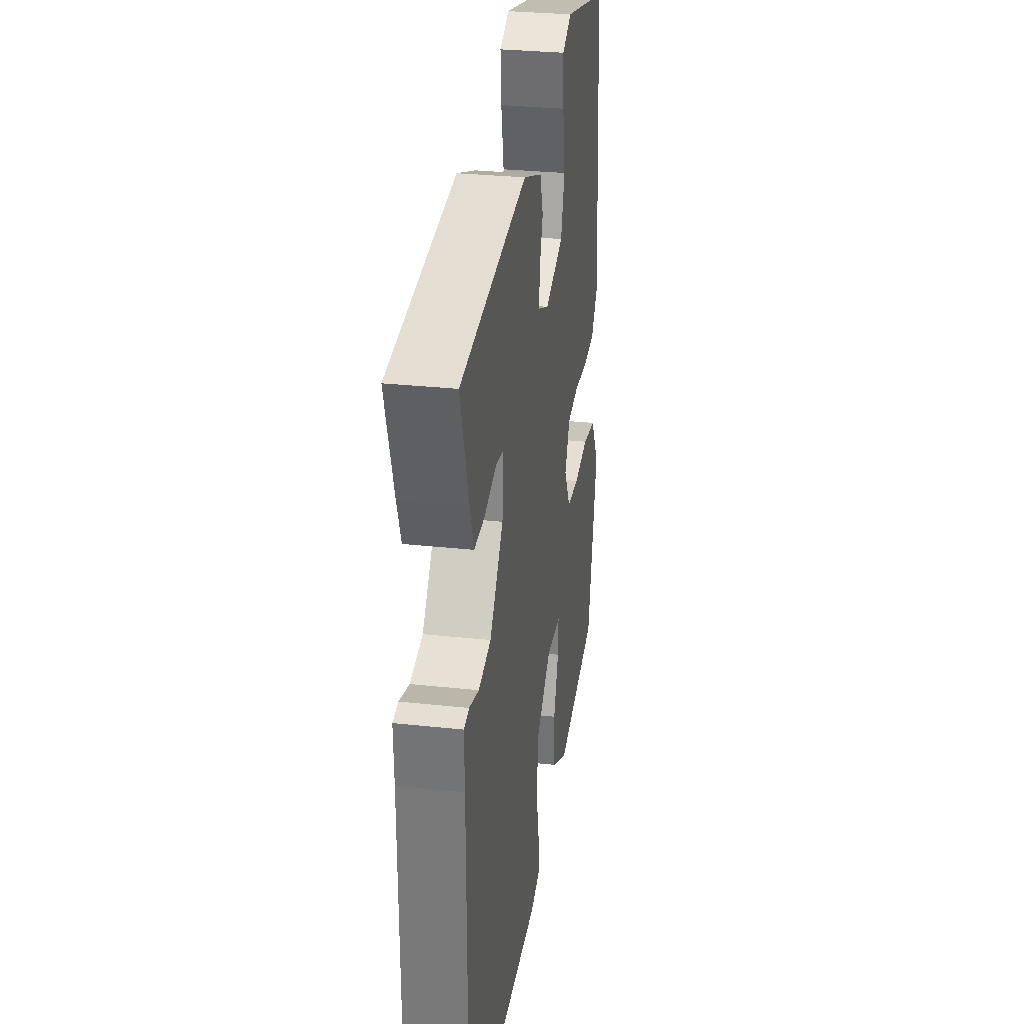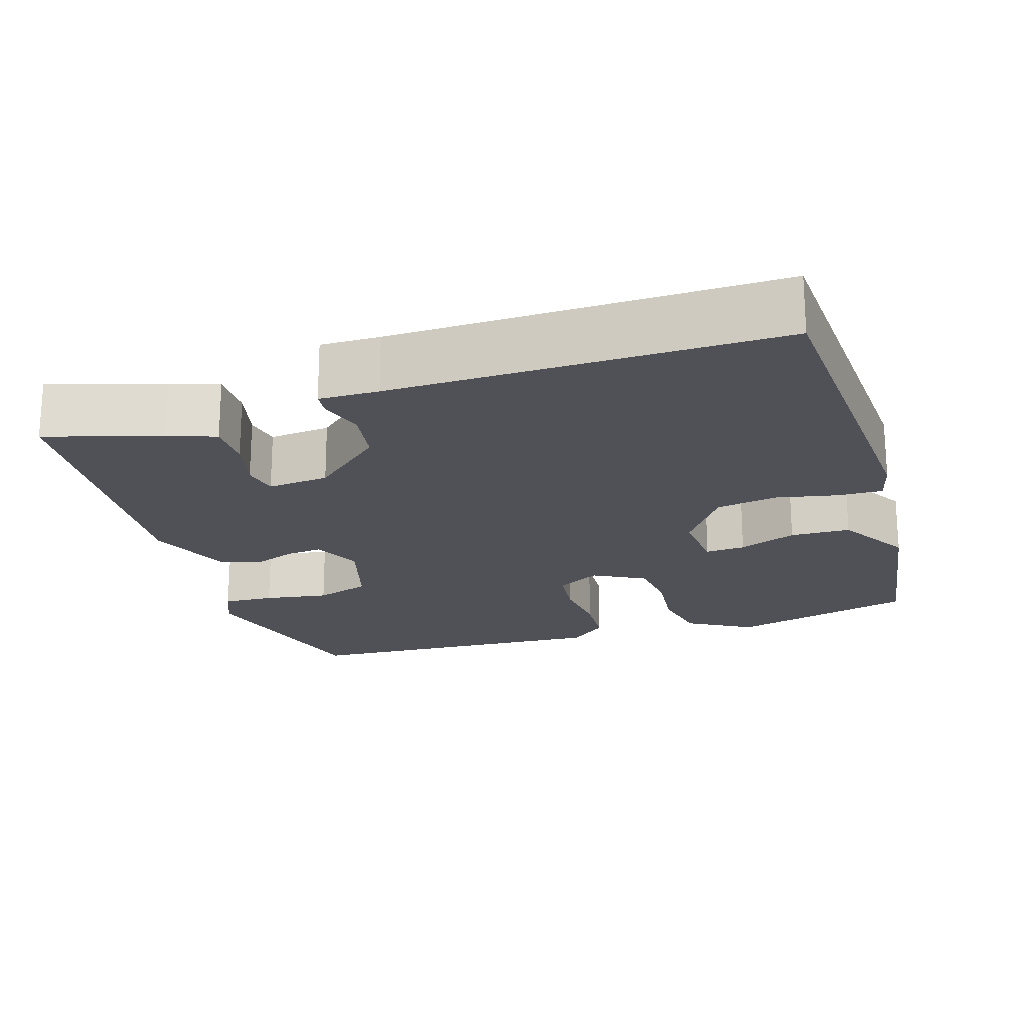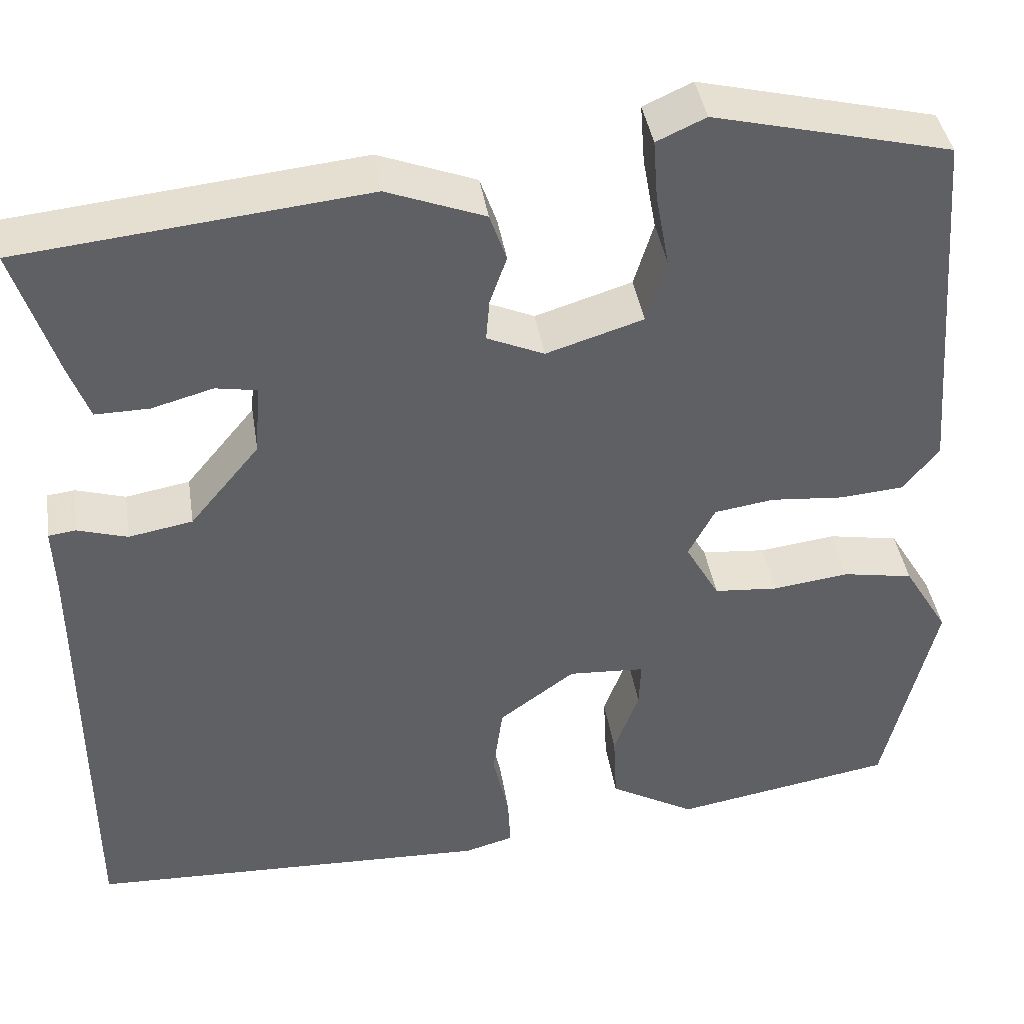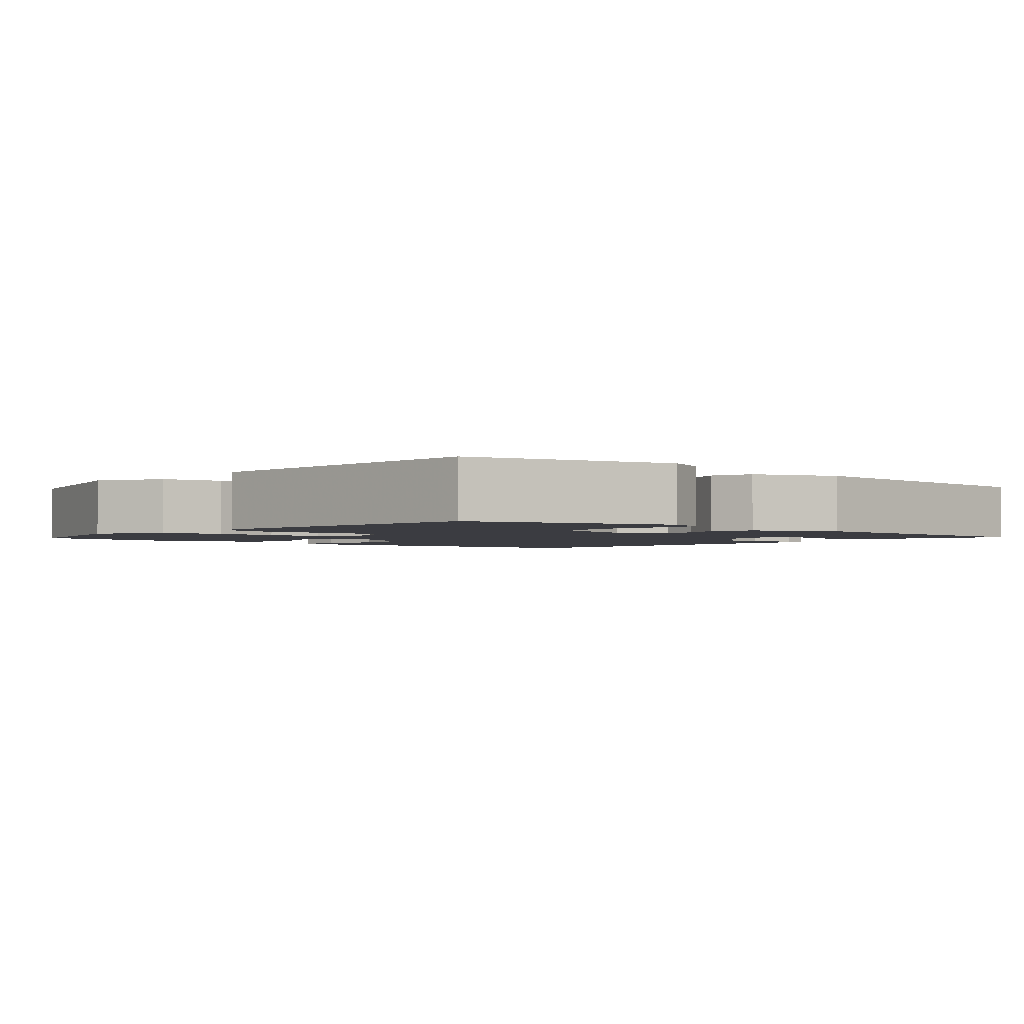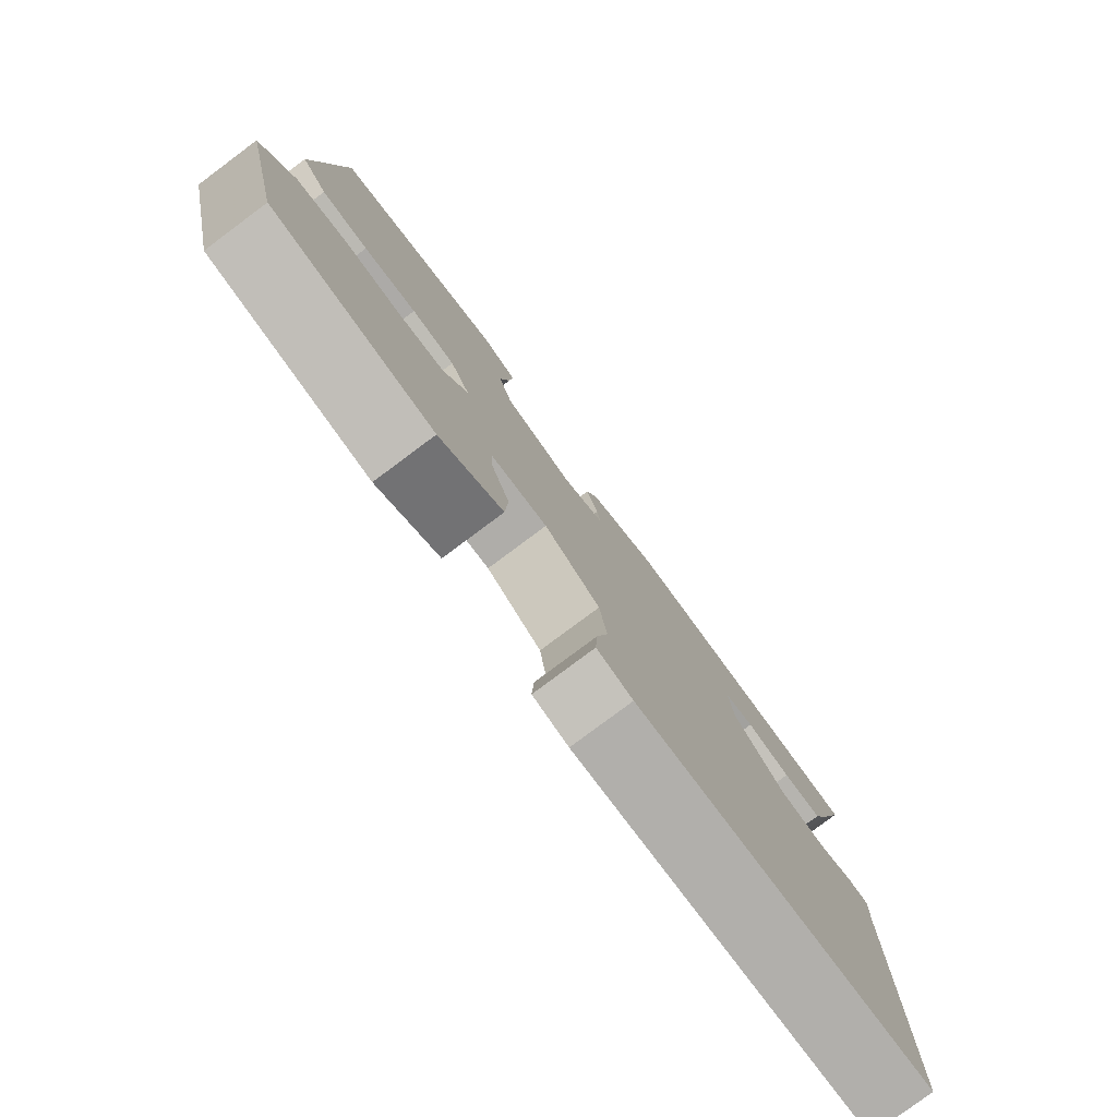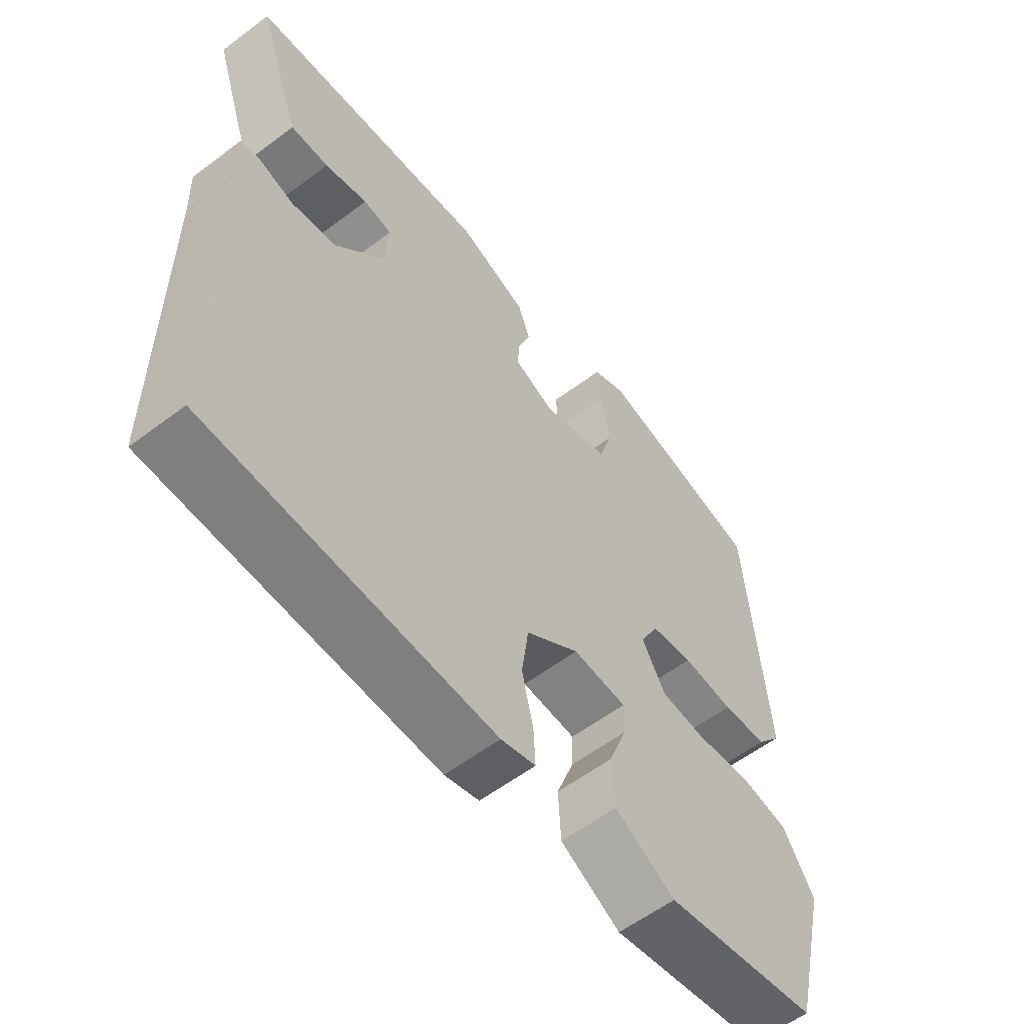
<metadata>
{"format":"obj","ext":"obj","renderer":"f3d","projection":"perspective","resolution":1024,"background":"white","views":[{"elev":30.3,"azim":98.9,"up":"+Z"},{"elev":-20.4,"azim":108.8,"up":"+Y"},{"elev":40.4,"azim":171.2,"up":"+Z"},{"elev":-2.2,"azim":-39.7,"up":"+Y"},{"elev":-79.7,"azim":-53.3,"up":"+Z"},{"elev":-58.4,"azim":127.9,"up":"+Z"}]}
</metadata>
<code>
v 0.51 0.07 0.45
v 0.462 0.07 0.303
v 0.439 0.07 0.241
v 0.378 0.07 0.242
v 0.309 0.07 0.261
v 0.263 0.07 0.253
v 0.269 0.07 0.173
v 0.347 0.07 0.079
v 0.419 0.07 0.066
v 0.475 0.07 0.083
v 0.506 0.07 0.079
v 0.503 0.07 0.002
v 0.499 0.07 -0.5
v 0.045 0.07 -0.515
v -0.01 0.07 -0.5
v -0.007 0.07 -0.442
v 0.011 0.07 -0.363
v 0 0.07 -0.282
v -0.085 0.07 -0.22
v -0.171 0.07 -0.225
v -0.169 0.07 -0.277
v -0.141 0.07 -0.353
v -0.145 0.07 -0.431
v -0.241 0.07 -0.485
v -0.487 0.07 -0.442
v -0.545 0.07 -0.201
v -0.495 0.07 -0.118
v -0.416 0.07 -0.104
v -0.33 0.07 -0.115
v -0.258 0.07 -0.109
v -0.22 0.07 -0.042
v -0.25 0.07 0.015
v -0.317 0.07 0.025
v -0.399 0.07 0.018
v -0.471 0.07 0.024
v -0.511 0.07 0.074
v -0.48 0.07 0.482
v -0.214 0.07 0.547
v -0.159 0.07 0.522
v -0.164 0.07 0.455
v -0.179 0.07 0.372
v -0.157 0.07 0.3
v -0.048 0.07 0.266
v 0.016 0.07 0.294
v 0.012 0.07 0.341
v -0.007 0.07 0.395
v 0.012 0.07 0.449
v 0.122 0.07 0.491
v 0.51 0 0.45
v 0.462 0 0.303
v 0.439 0 0.241
v 0.378 0 0.242
v 0.309 0 0.261
v 0.263 0 0.253
v 0.269 0 0.173
v 0.347 0 0.079
v 0.419 0 0.066
v 0.475 0 0.083
v 0.506 0 0.079
v 0.503 0 0.002
v 0.499 0 -0.5
v 0.045 0 -0.515
v -0.01 0 -0.5
v -0.007 0 -0.442
v 0.011 0 -0.363
v 0 0 -0.282
v -0.085 0 -0.22
v -0.171 0 -0.225
v -0.169 0 -0.277
v -0.141 0 -0.353
v -0.145 0 -0.431
v -0.241 0 -0.485
v -0.487 0 -0.442
v -0.545 0 -0.201
v -0.495 0 -0.118
v -0.416 0 -0.104
v -0.33 0 -0.115
v -0.258 0 -0.109
v -0.22 0 -0.042
v -0.25 0 0.015
v -0.317 0 0.025
v -0.399 0 0.018
v -0.471 0 0.024
v -0.511 0 0.074
v -0.48 0 0.482
v -0.214 0 0.547
v -0.159 0 0.522
v -0.164 0 0.455
v -0.179 0 0.372
v -0.157 0 0.3
v -0.048 0 0.266
v 0.016 0 0.294
v 0.012 0 0.341
v -0.007 0 0.395
v 0.012 0 0.449
v 0.122 0 0.491
f 1 2 3
f 48 1 3
f 47 48 3
f 46 47 3
f 45 46 3
f 39 40 41
f 38 39 41
f 37 38 41
f 36 37 41
f 35 36 41
f 34 35 41
f 33 34 41
f 32 33 41 42
f 31 32 42 43
f 27 28 29
f 26 27 29
f 25 26 29
f 24 25 29
f 23 24 29
f 22 23 29
f 21 22 29
f 20 21 29 30
f 19 20 30 31
f 15 16 17
f 14 15 17
f 13 14 17
f 12 13 17
f 12 17 18
f 11 12 18
f 10 11 18
f 9 10 18
f 18 19 31
f 9 18 31
f 8 9 31
f 3 4 5
f 45 3 5
f 44 45 5 6
f 31 43 44
f 8 31 44
f 7 8 44
f 6 7 44
f 51 50 49
f 51 49 96
f 51 96 95
f 51 95 94
f 51 94 93
f 89 88 87
f 89 87 86
f 89 86 85
f 89 85 84
f 89 84 83
f 89 83 82
f 89 82 81
f 90 89 81 80
f 91 90 80 79
f 77 76 75
f 77 75 74
f 77 74 73
f 77 73 72
f 77 72 71
f 77 71 70
f 77 70 69
f 78 77 69 68
f 79 78 68 67
f 65 64 63
f 65 63 62
f 65 62 61
f 65 61 60
f 66 65 60
f 66 60 59
f 66 59 58
f 66 58 57
f 79 67 66
f 79 66 57
f 79 57 56
f 53 52 51
f 53 51 93
f 54 53 93 92
f 92 91 79
f 92 79 56
f 92 56 55
f 92 55 54
f 1 49 50 2
f 2 50 51 3
f 3 51 52 4
f 4 52 53 5
f 5 53 54 6
f 6 54 55 7
f 7 55 56 8
f 8 56 57 9
f 9 57 58 10
f 10 58 59 11
f 11 59 60 12
f 12 60 61 13
f 13 61 62 14
f 14 62 63 15
f 15 63 64 16
f 16 64 65 17
f 17 65 66 18
f 18 66 67 19
f 19 67 68 20
f 20 68 69 21
f 21 69 70 22
f 22 70 71 23
f 23 71 72 24
f 24 72 73 25
f 25 73 74 26
f 26 74 75 27
f 27 75 76 28
f 28 76 77 29
f 29 77 78 30
f 30 78 79 31
f 31 79 80 32
f 32 80 81 33
f 33 81 82 34
f 34 82 83 35
f 35 83 84 36
f 36 84 85 37
f 37 85 86 38
f 38 86 87 39
f 39 87 88 40
f 40 88 89 41
f 41 89 90 42
f 42 90 91 43
f 43 91 92 44
f 44 92 93 45
f 45 93 94 46
f 46 94 95 47
f 47 95 96 48
f 48 96 49 1

</code>
